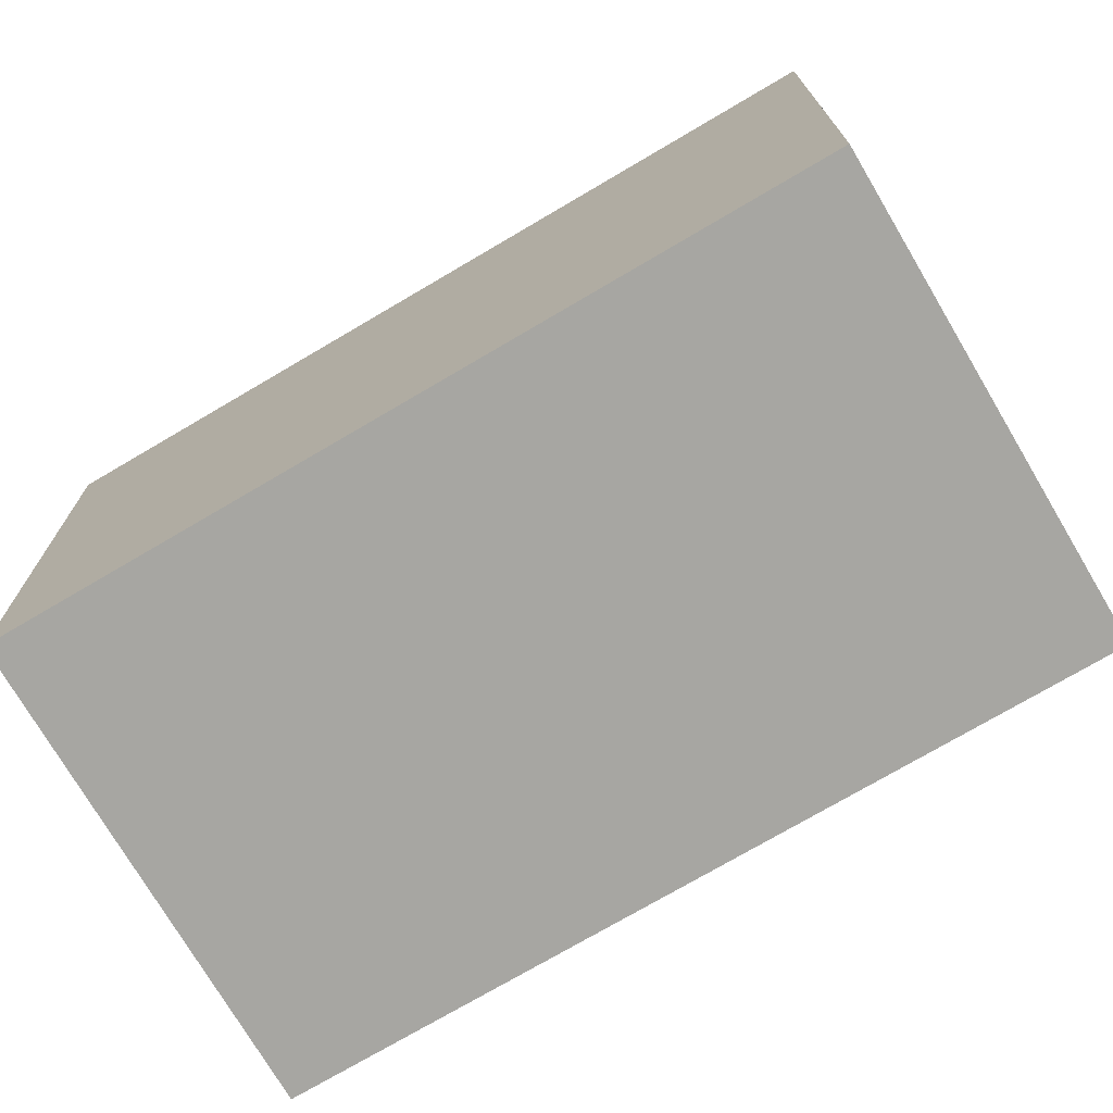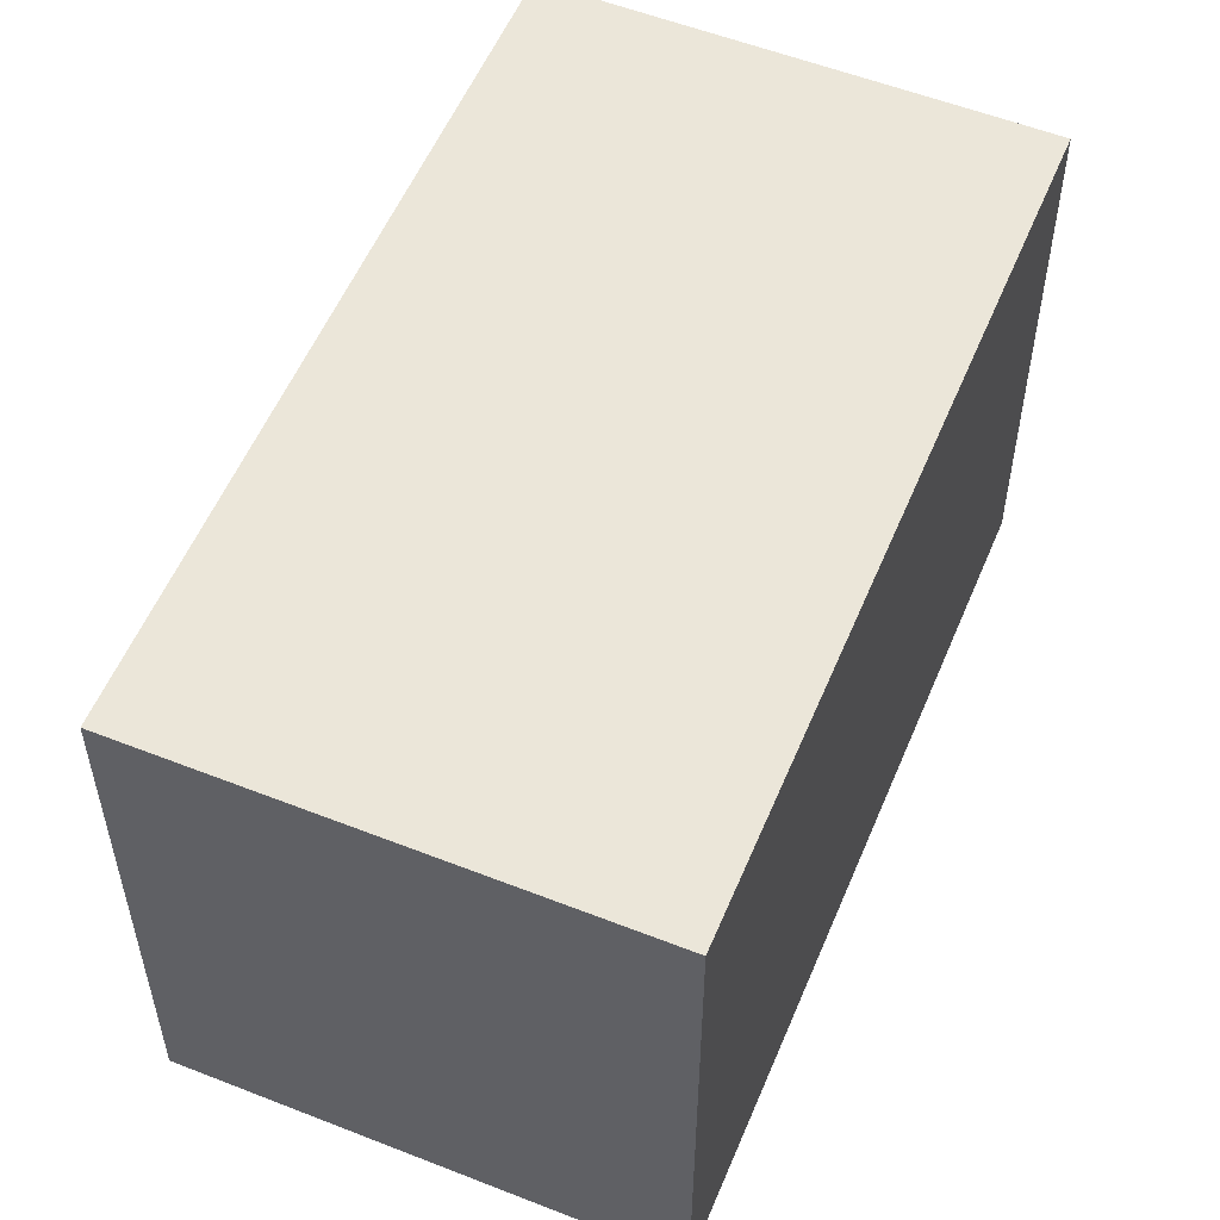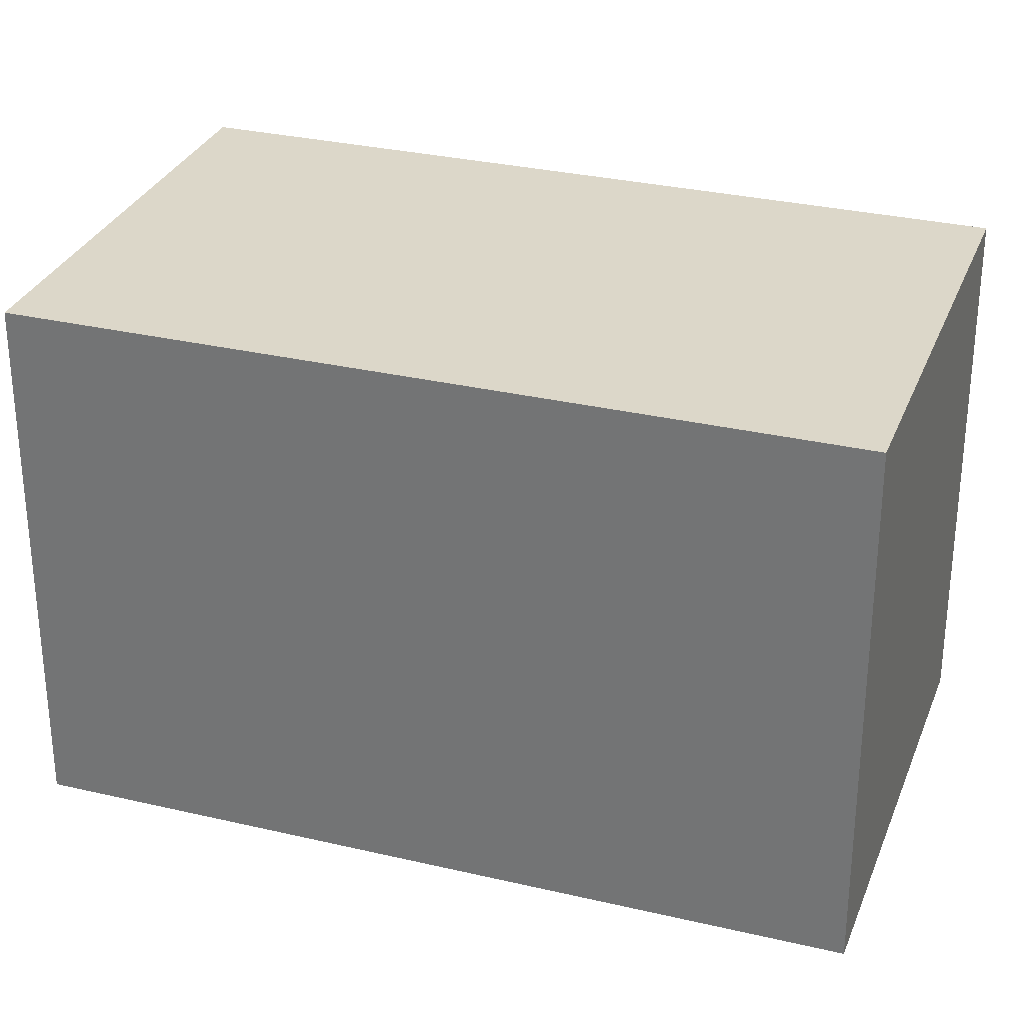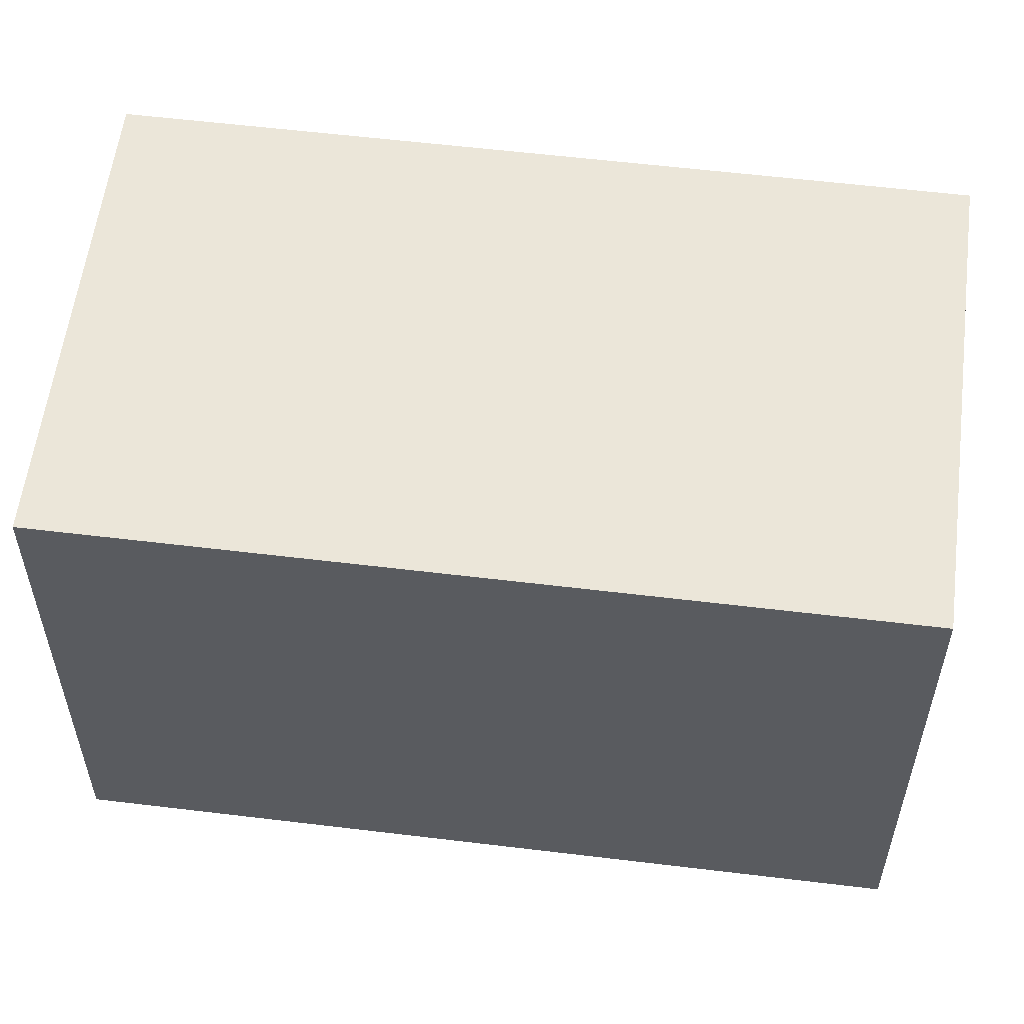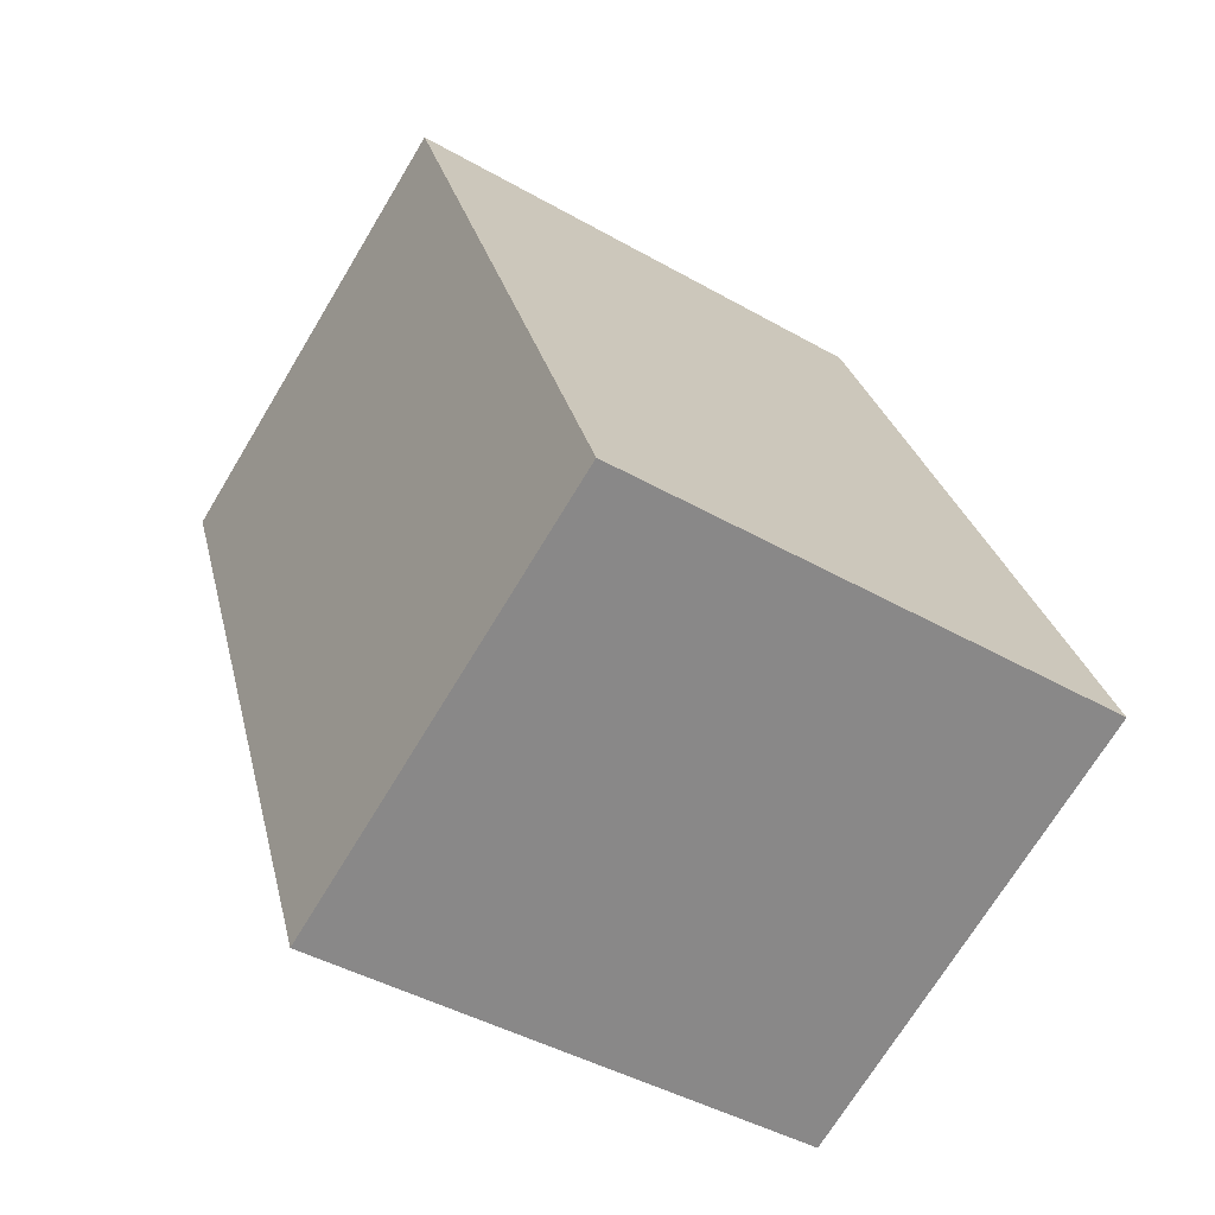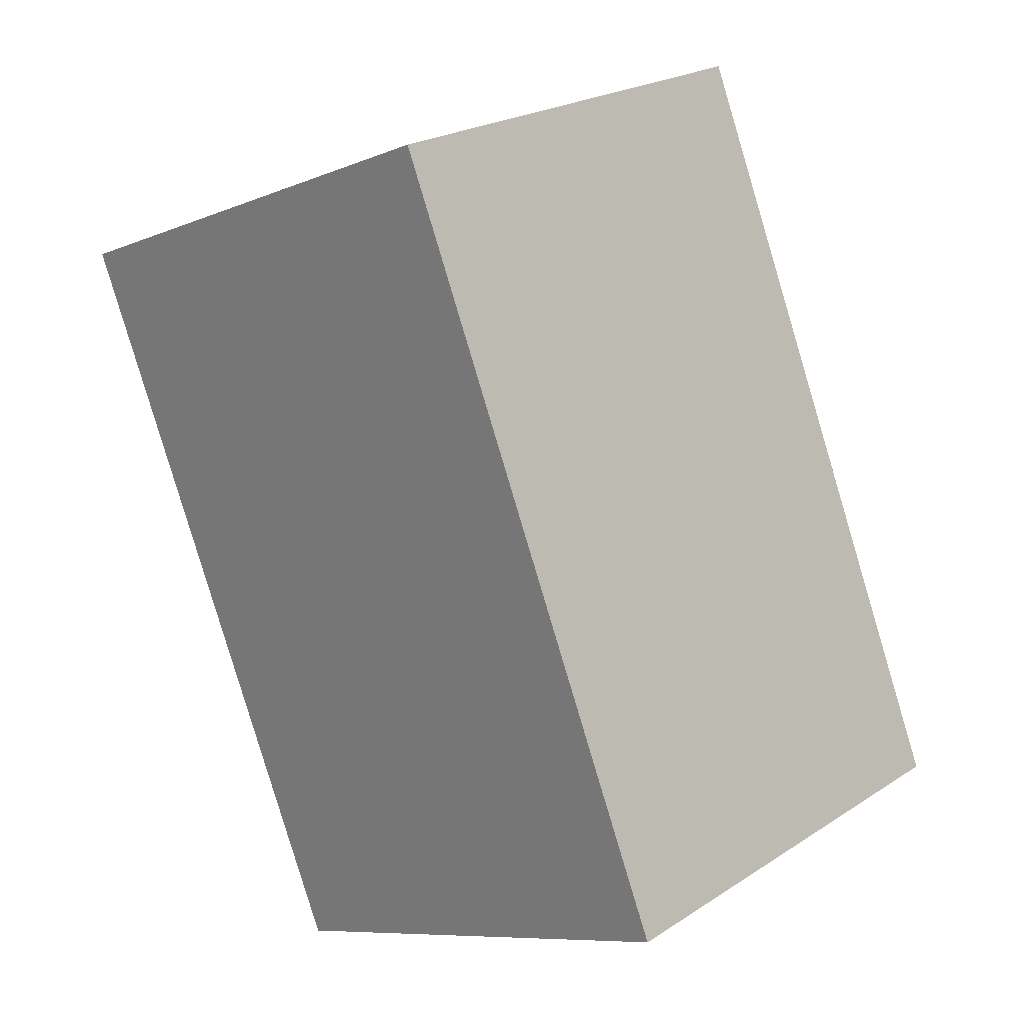
<metadata>
{"format":"obj","ext":"obj","renderer":"f3d","projection":"perspective","resolution":1024,"background":"white","views":[{"elev":-74.0,"azim":143.4,"up":"+Y"},{"elev":55.4,"azim":-134.6,"up":"+Y"},{"elev":30.3,"azim":-48.2,"up":"+Y"},{"elev":57.3,"azim":-59.9,"up":"+Y"},{"elev":-43.4,"azim":-124.0,"up":"+Z"},{"elev":-8.8,"azim":137.4,"up":"+Z"}]}
</metadata>
<code>
v  1.955 2.358 -0.825
v  1.407 2.358 3.332
v  3.362 2.358 2.507
v  0 2.358 1.444e-16
v  3.362 -1.535e-16 2.507
v  1.955 5.052e-17 -0.825
v  0 0 0
v  1.407 -2.04e-16 3.332
g defaultobject
f 1 2 3
f 2 1 4
f 5 1 3
f 1 5 6
f 6 4 1
f 4 6 7
f 7 2 4
f 2 7 8
f 8 3 2
f 3 8 5
f 8 6 5
f 6 8 7

</code>
